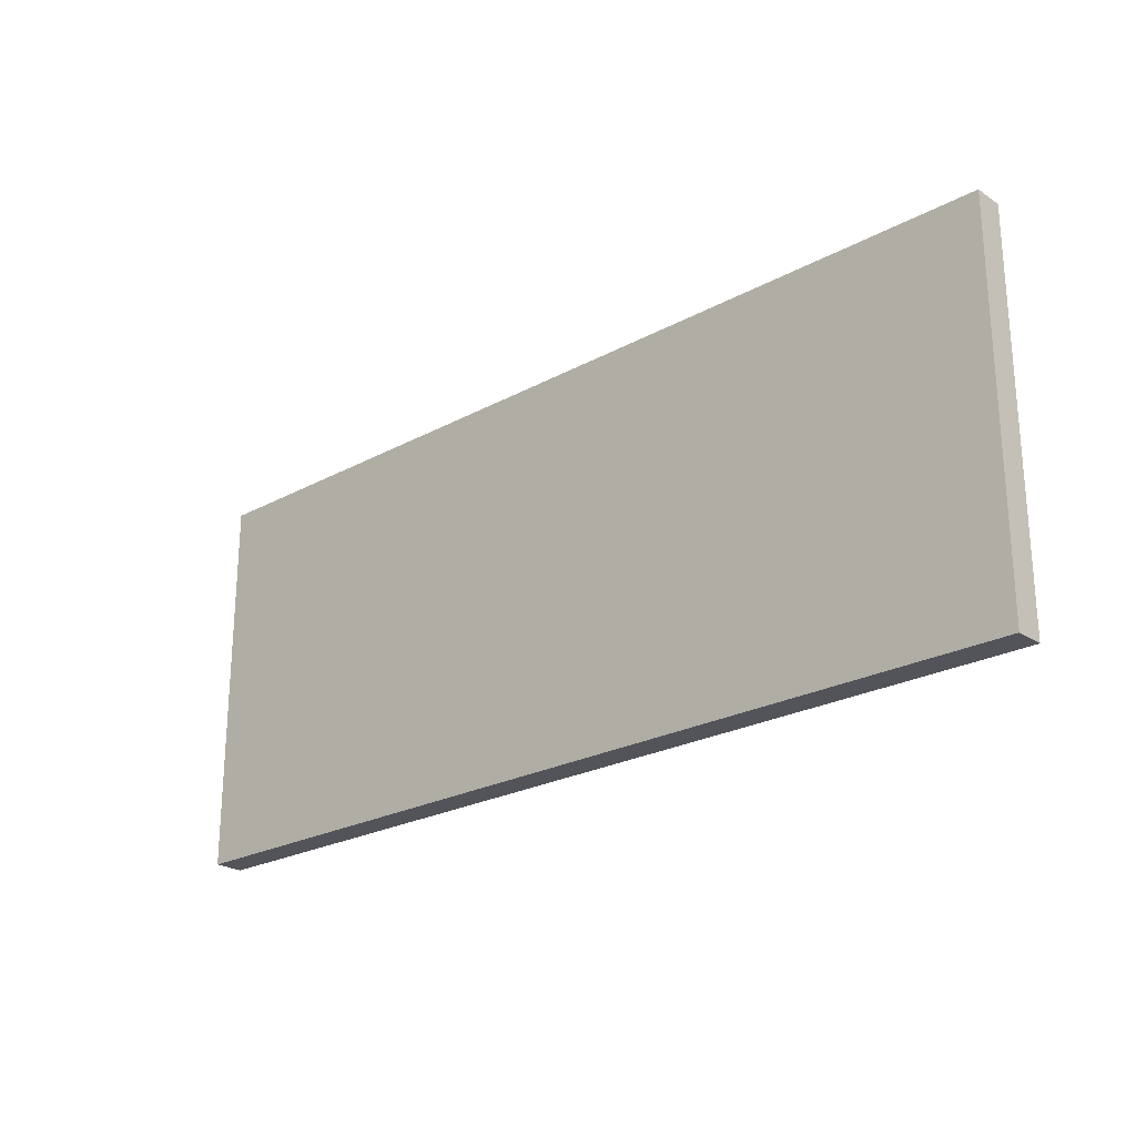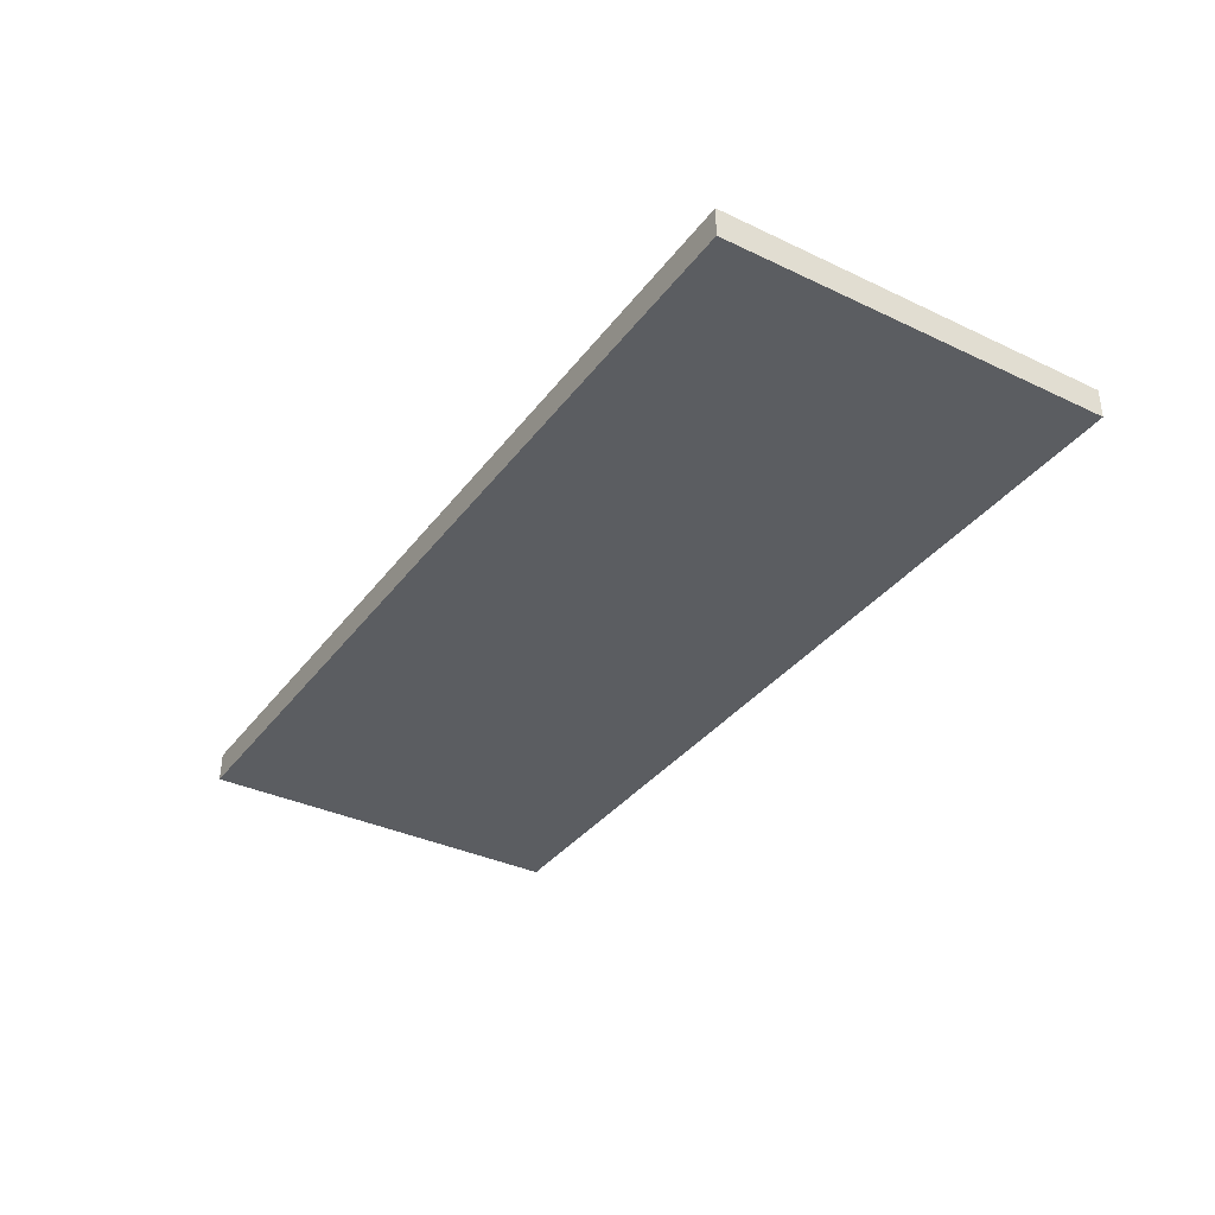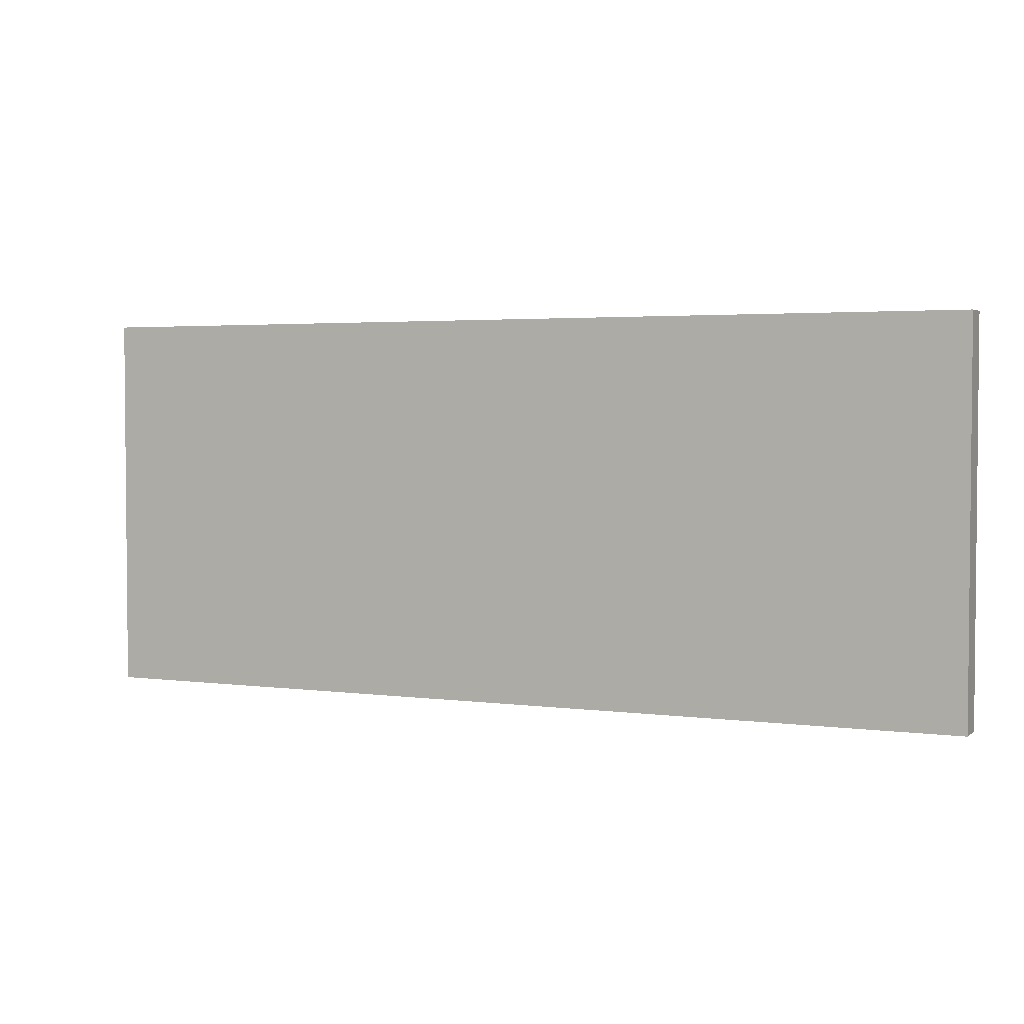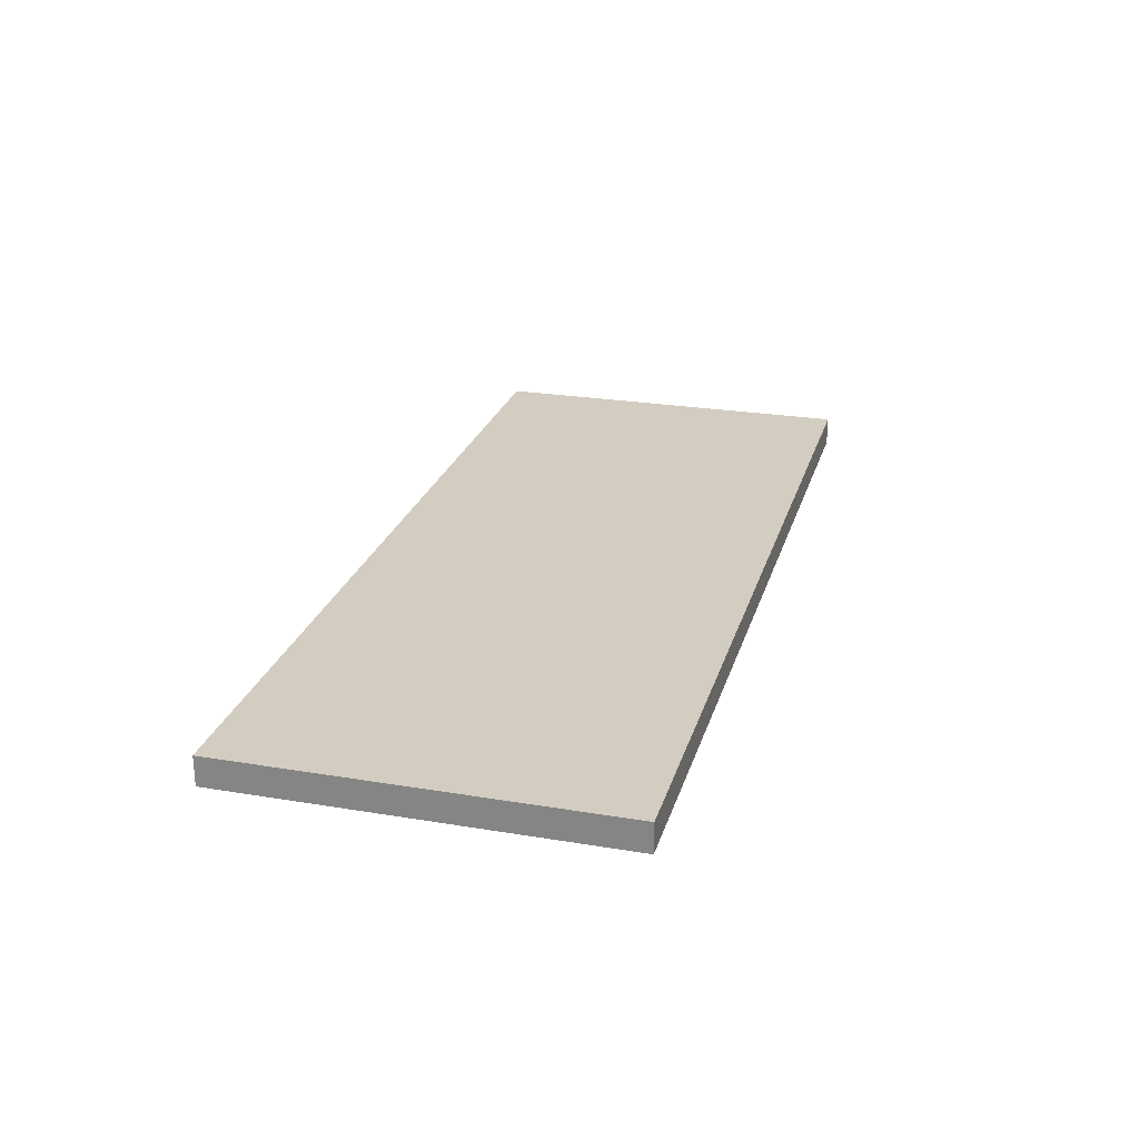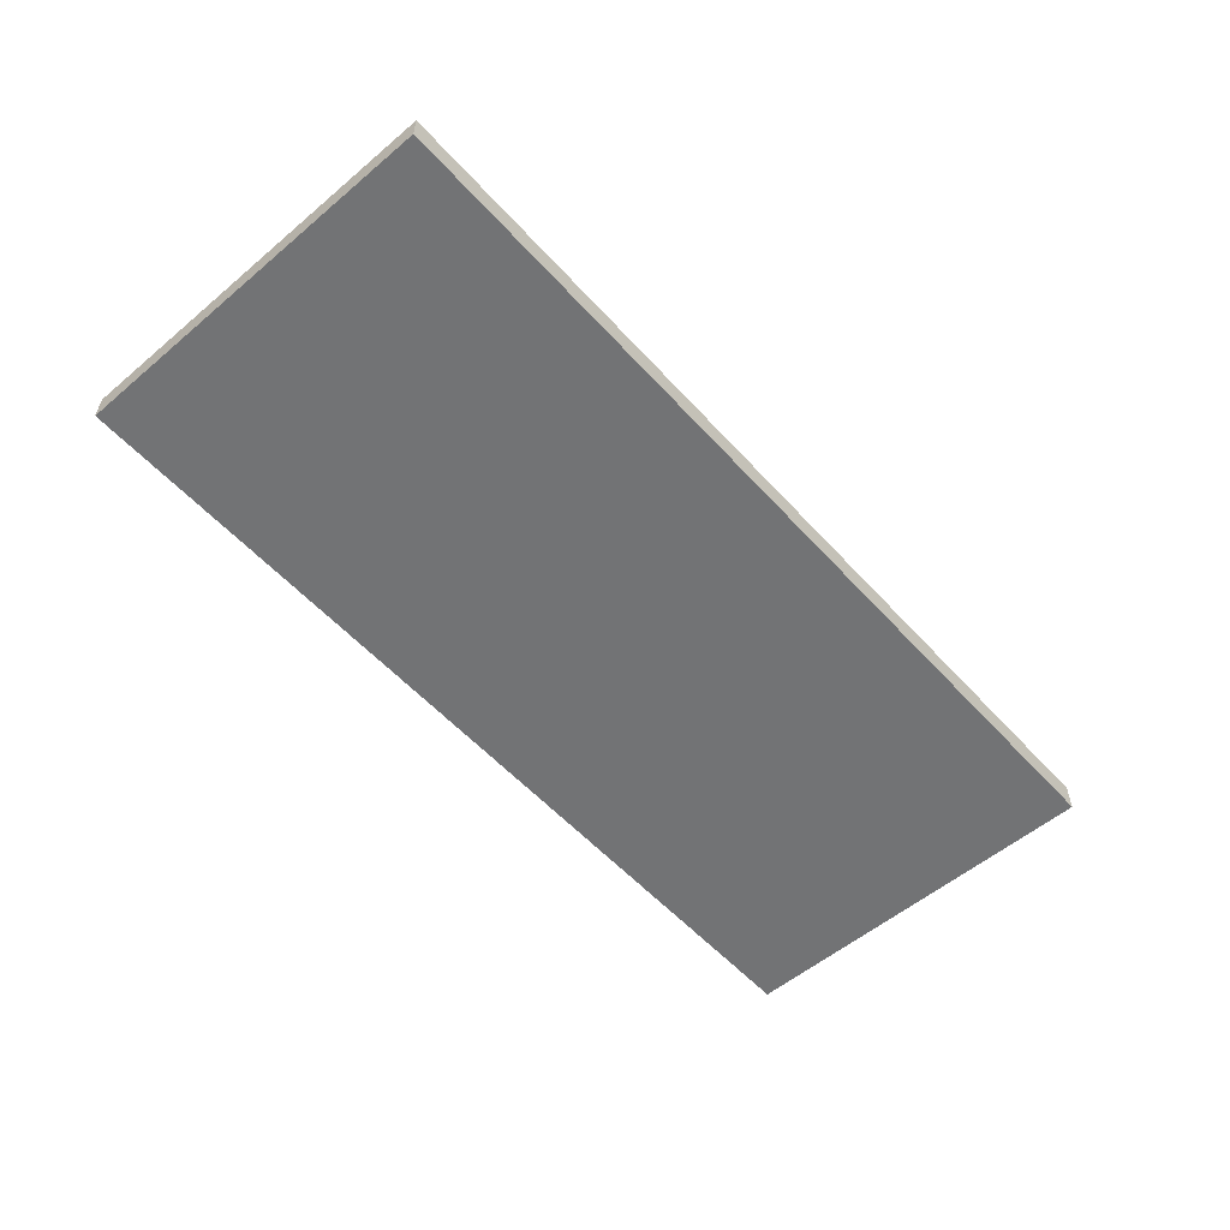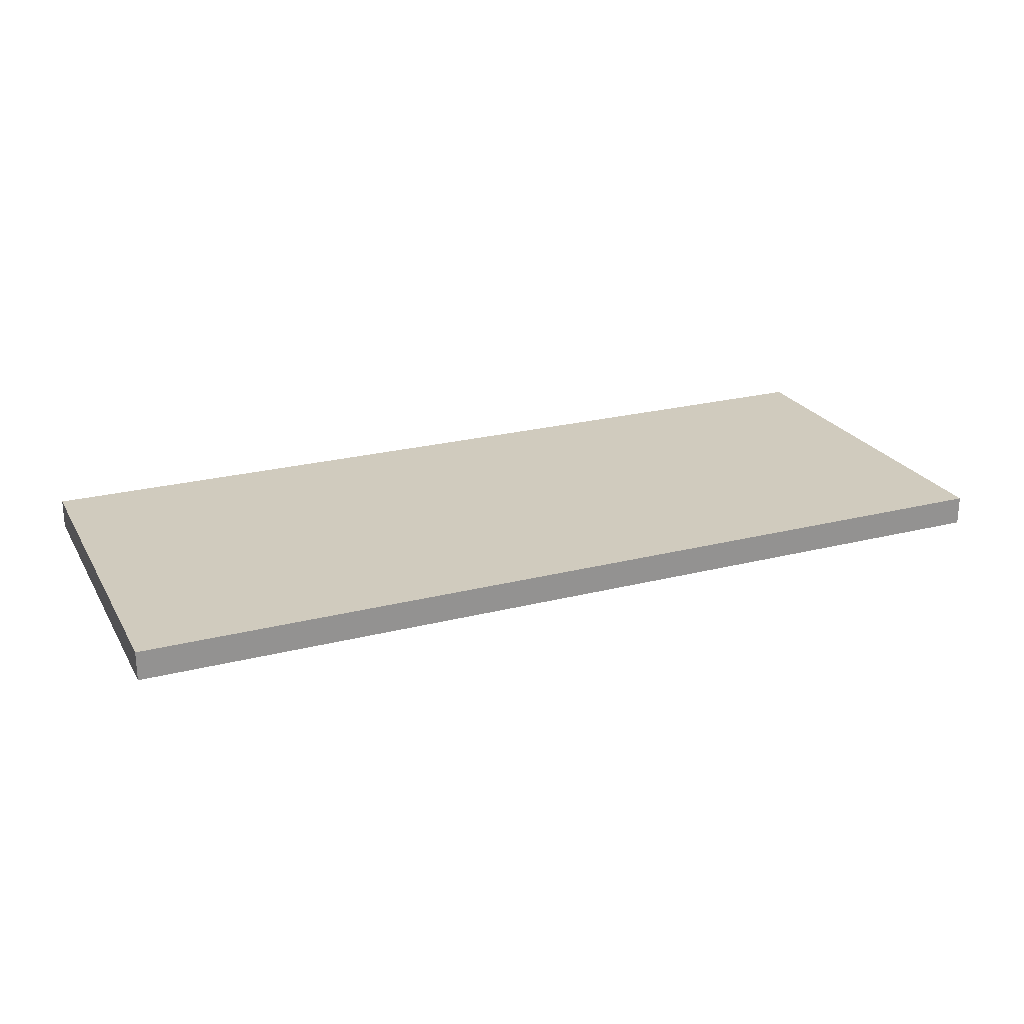
<metadata>
{"format":"obj","ext":"obj","renderer":"f3d","projection":"perspective","resolution":1024,"background":"white","views":[{"elev":-23.7,"azim":-137.7,"up":"+Y"},{"elev":-35.7,"azim":-122.0,"up":"+Z"},{"elev":3.1,"azim":-155.3,"up":"+Y"},{"elev":24.7,"azim":-74.8,"up":"+Z"},{"elev":-55.7,"azim":131.4,"up":"+Z"},{"elev":23.5,"azim":-23.2,"up":"+Z"}]}
</metadata>
<code>
o DWR_FACE_2_2/DWR_FACE_2/mesh24/mesh24-geometry#mesh24-geometry
v 0.5509 -0.6454 0.3894
v -0.5609 -0.6454 0.4247
v -0.5609 -0.6454 0.3894
v 0.5509 -0.6454 0.4247
v -0.5609 -0.1807 0.3894
v 0.5509 -0.1807 0.4247
v -0.5609 -0.1807 0.4247
v 0.5509 -0.1807 0.3894
f 1 2 3
f 2 1 4
f 2 5 3
f 5 1 3
f 1 6 4
f 6 2 4
f 5 2 7
f 1 5 8
f 6 1 8
f 2 6 7
f 6 5 7
f 5 6 8
f 3 2 1
f 4 1 2
f 3 5 2
f 3 1 5
f 4 6 1
f 4 2 6
f 7 2 5
f 8 5 1
f 8 1 6
f 7 6 2
f 7 5 6
f 8 6 5

</code>
